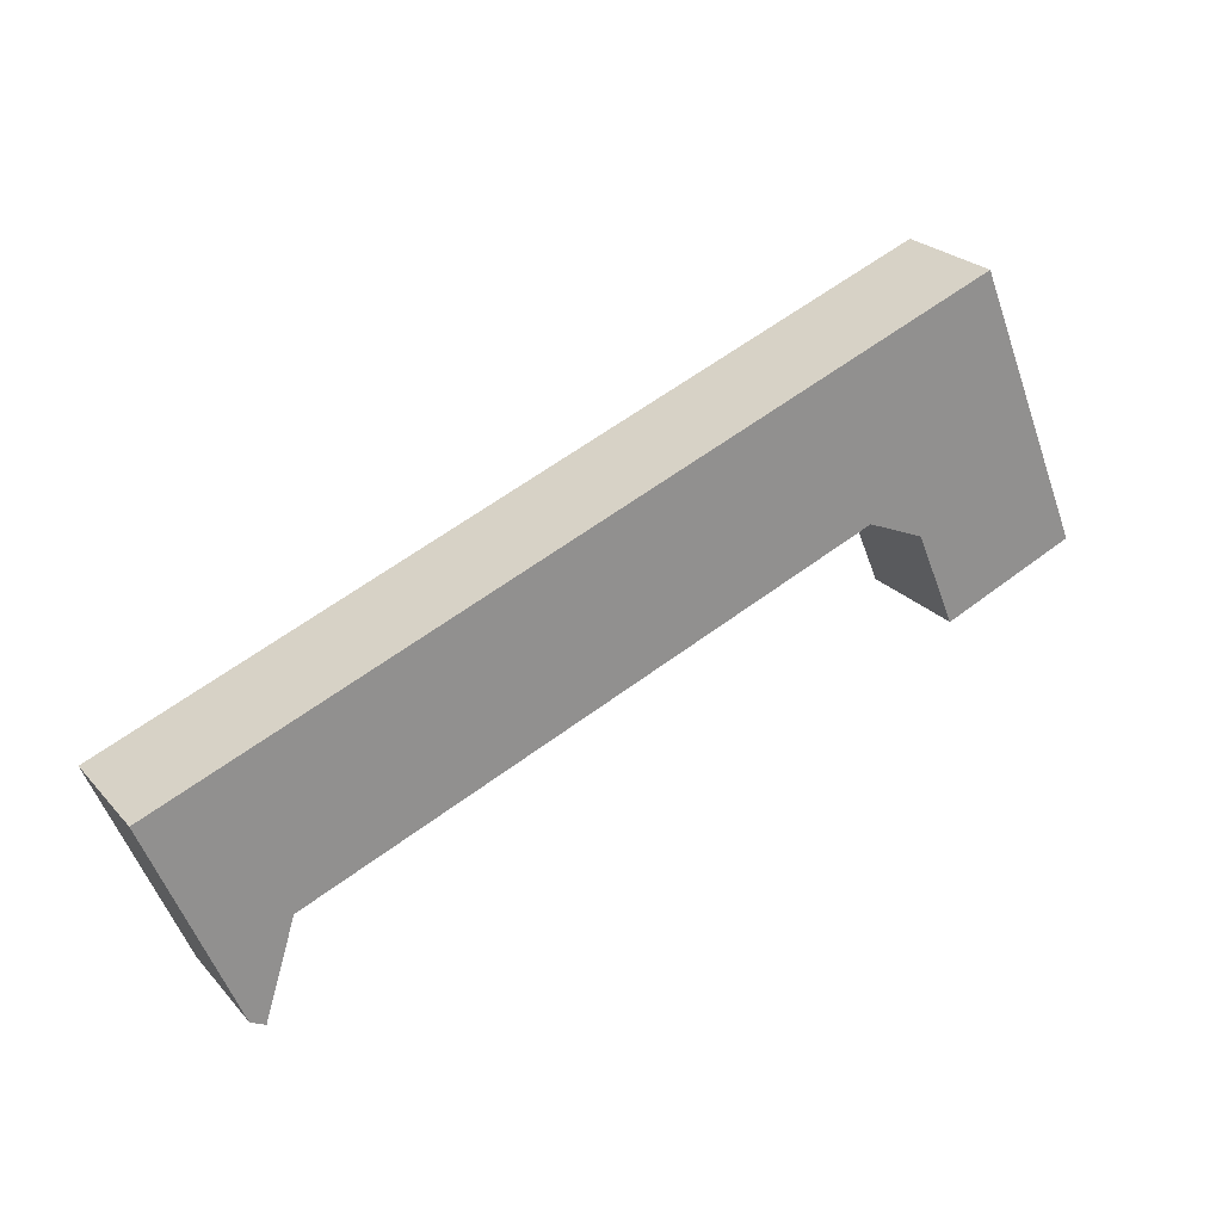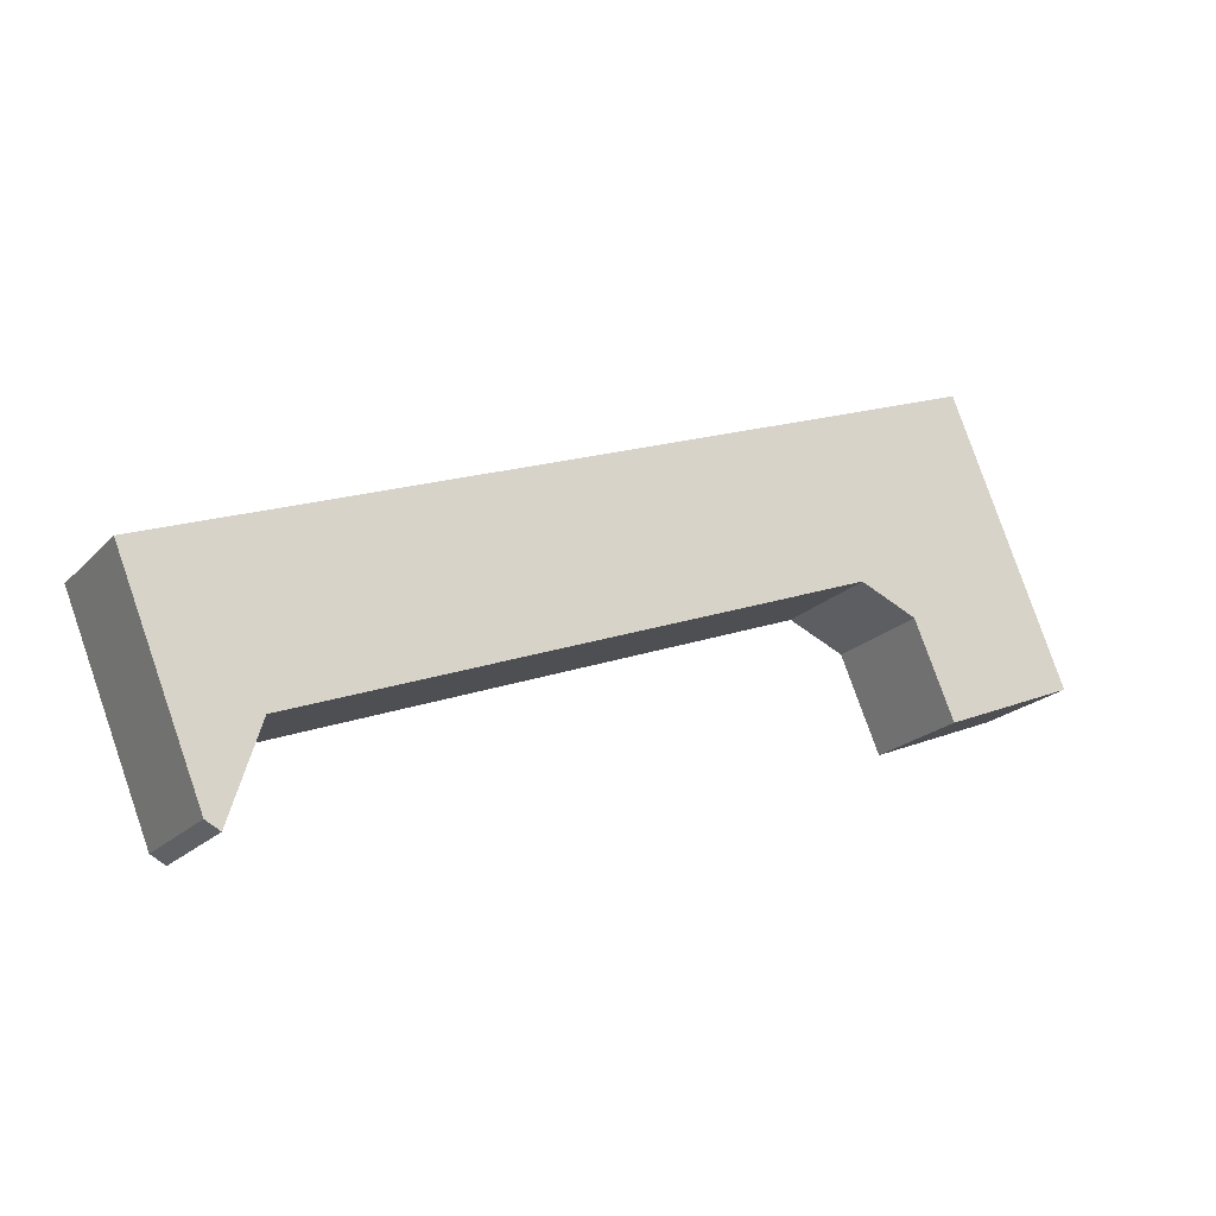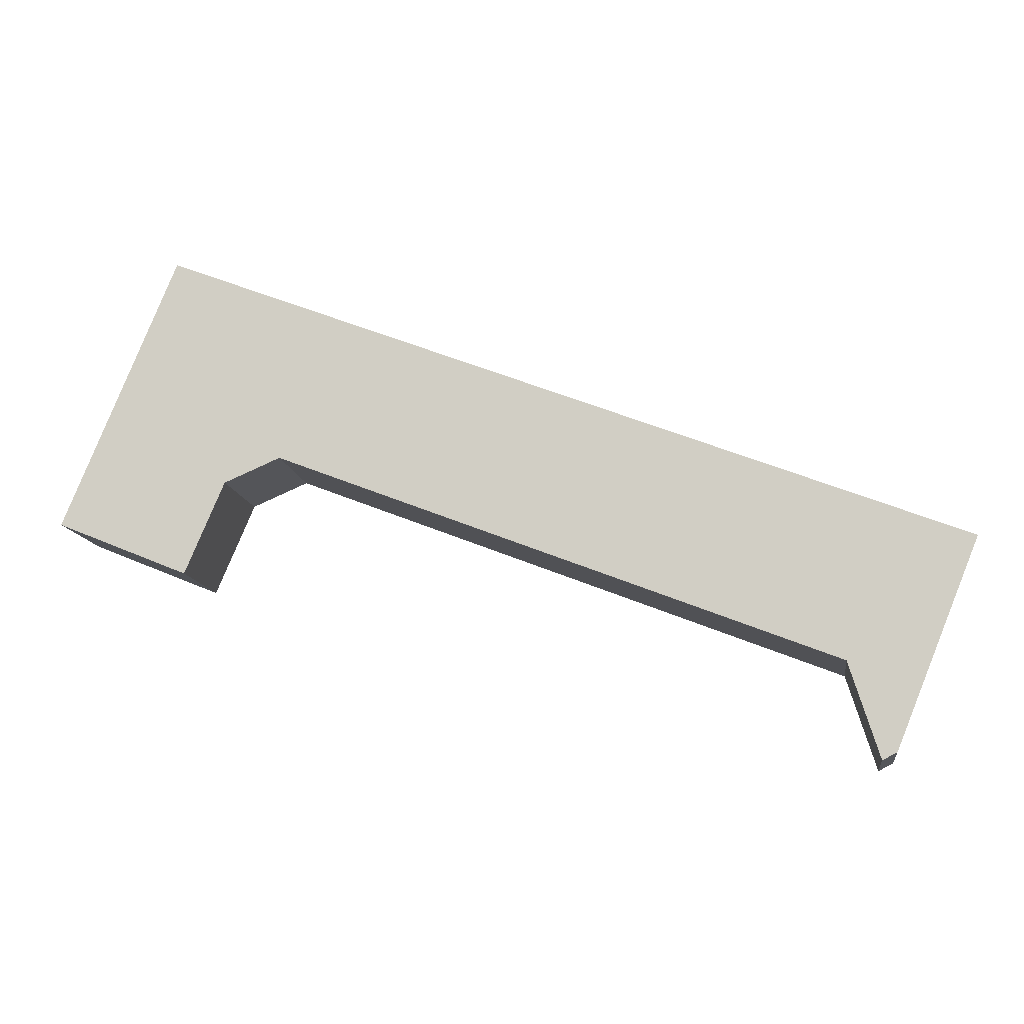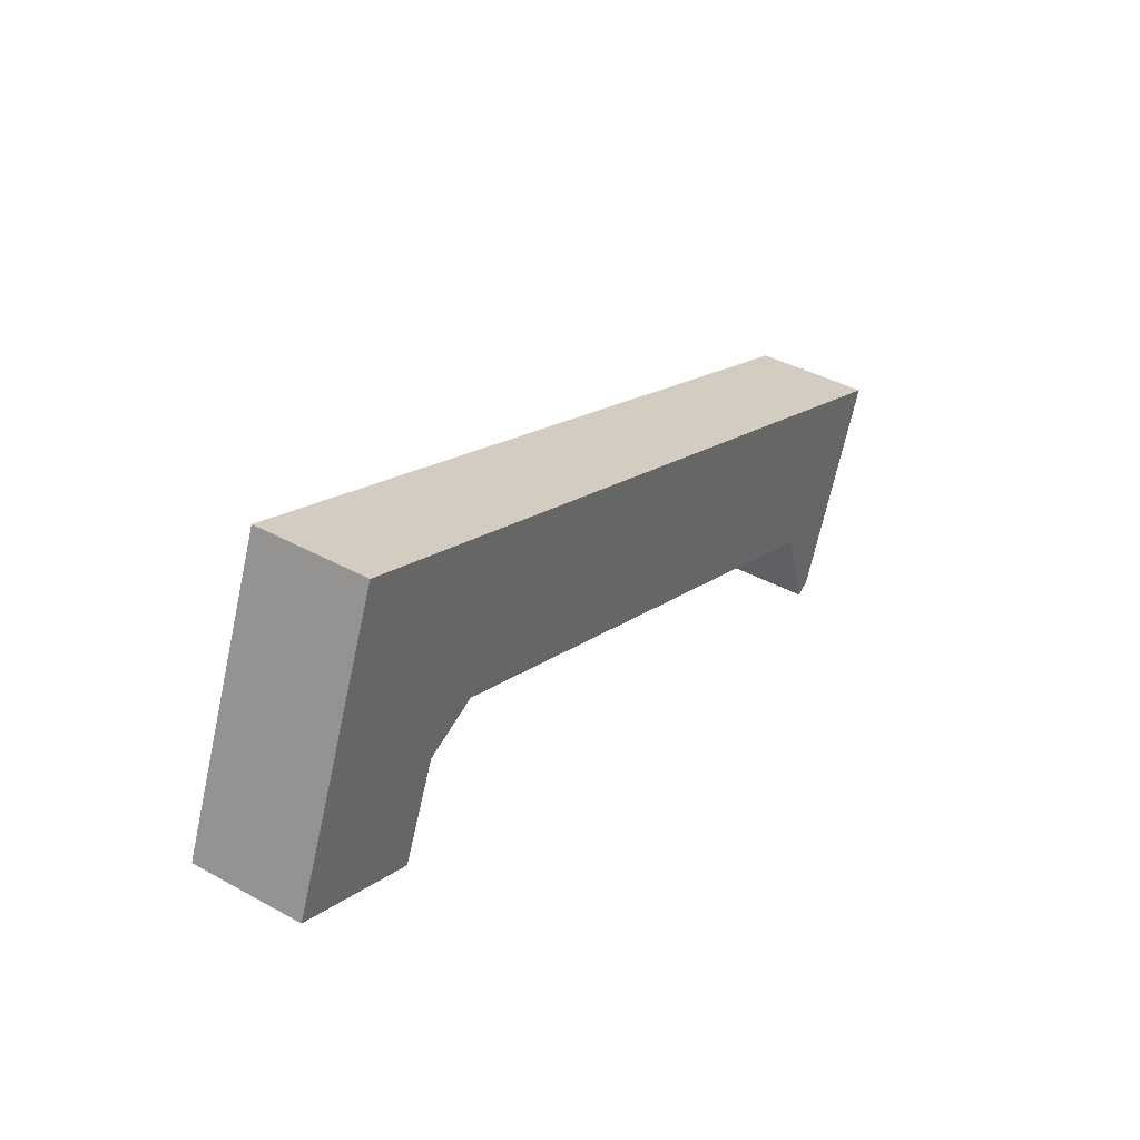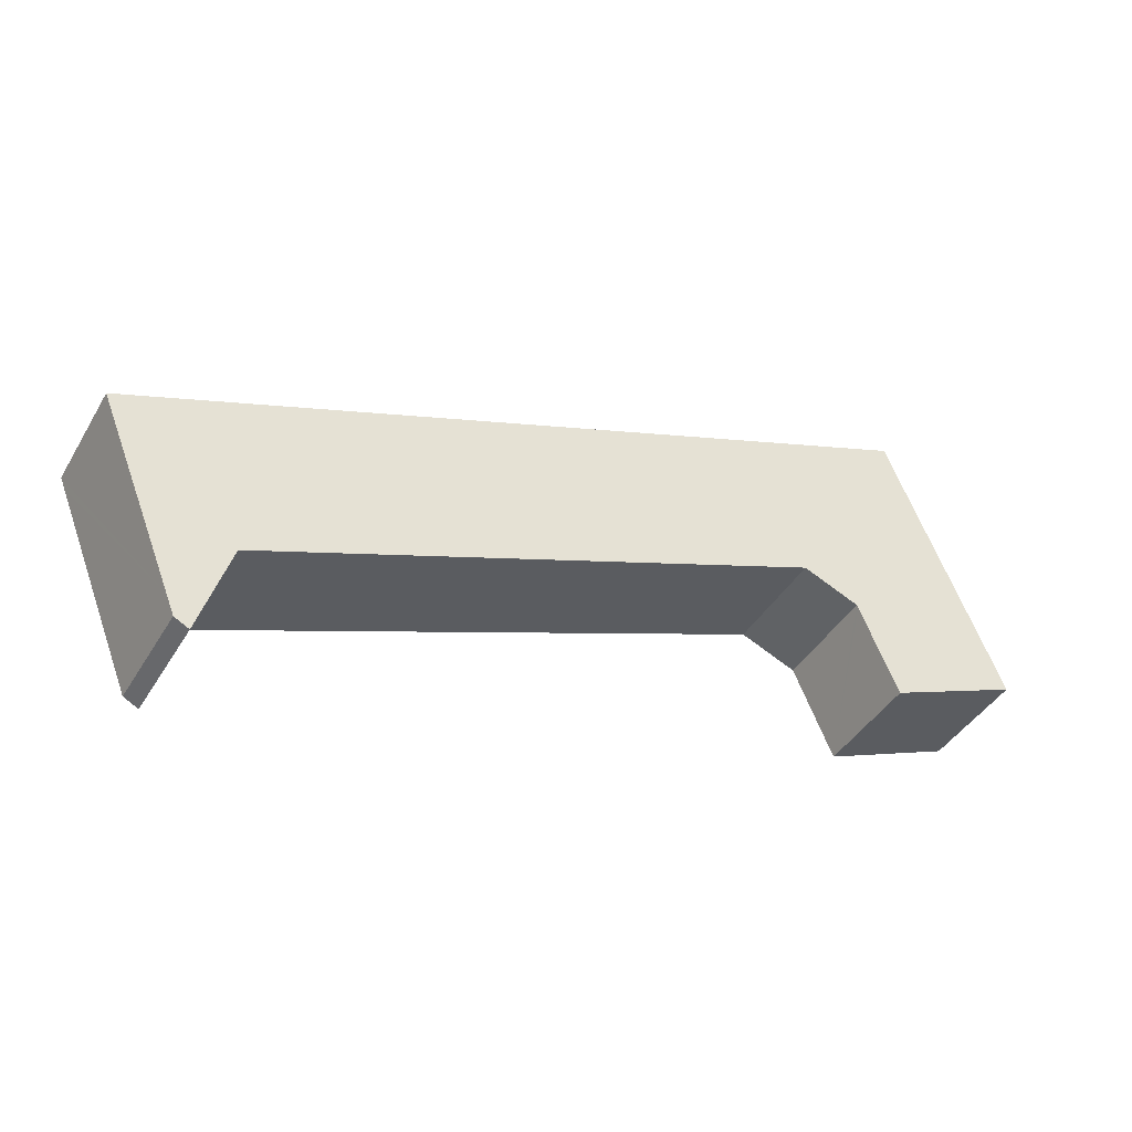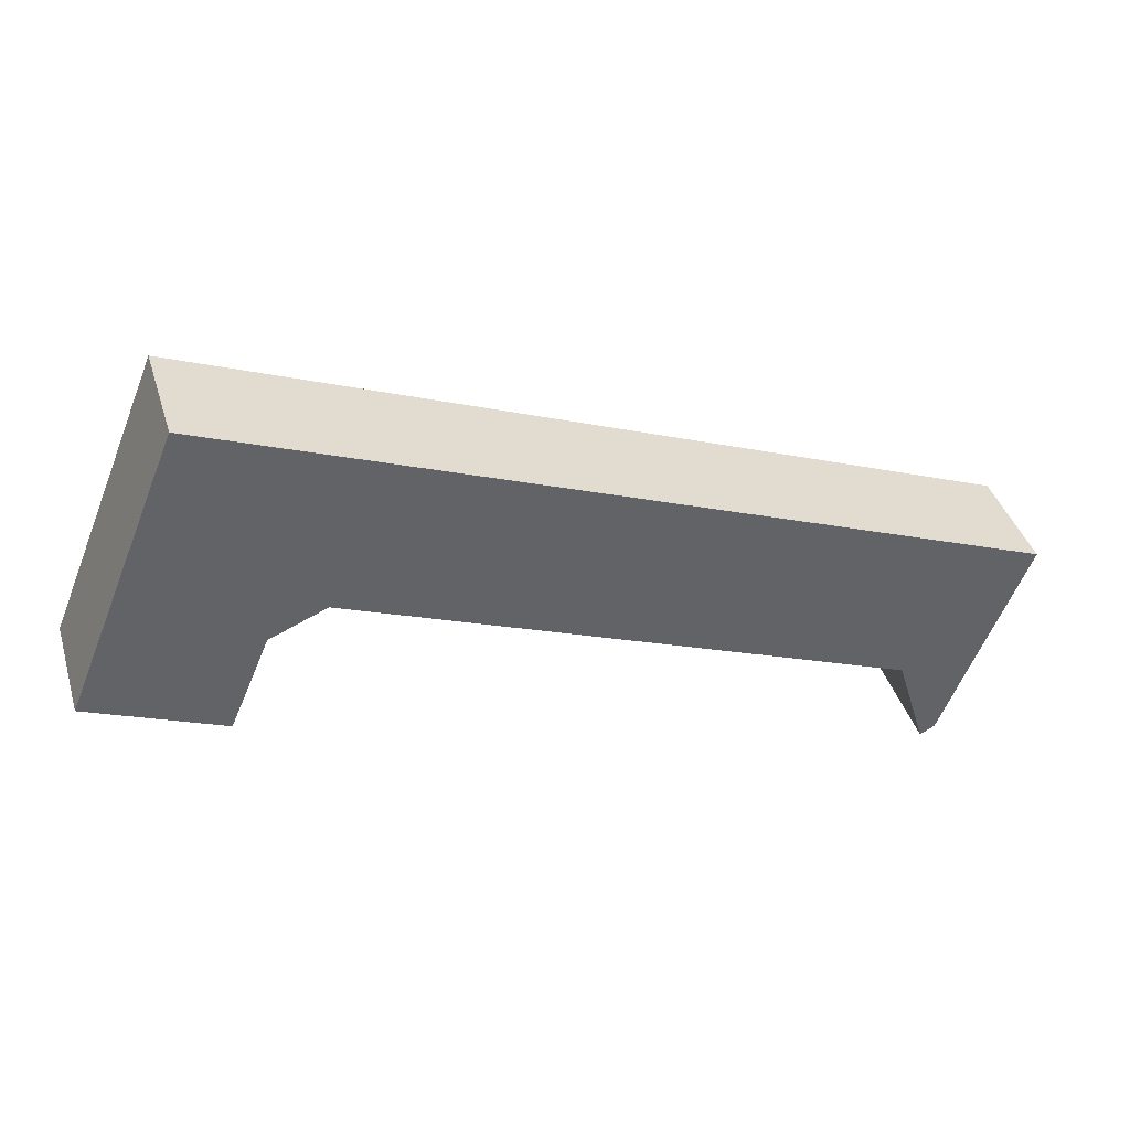
<metadata>
{"format":"obj","ext":"obj","renderer":"f3d","projection":"perspective","resolution":1024,"background":"white","views":[{"elev":24.6,"azim":149.1,"up":"+Z"},{"elev":-20.9,"azim":149.6,"up":"+Z"},{"elev":-12.5,"azim":8.3,"up":"+Z"},{"elev":40.5,"azim":-56.0,"up":"+Z"},{"elev":-41.8,"azim":151.6,"up":"+Z"},{"elev":39.6,"azim":-16.5,"up":"+Z"}]}
</metadata>
<code>
v  1.313 4.114 3.191
v  0.358 4.114 -0.147
v  0 4.114 2.519e-16
v  4.811 4.114 -1.975
v  4.106 4.114 9.983
v  6.197 4.114 1.292
v  6.243 4.114 1.401
v  9.074 4.114 8.052
v  8.299 4.114 2.276
v  28.58 4.114 -5.645
v  26.41 4.114 1.313
v  33.37 4.114 -1.393
v  28.7 4.114 -5.692
v  29.32 4.114 -7.699
v  29.78 4.114 -9.165
v  30.32 4.114 -8.887
v  30.6 4.114 -8.193
v  33.2 4.114 -1.799
v  4.811 1.209e-16 -1.975
v  0.358 9.001e-18 -0.147
v  0 0 0
v  28.7 3.485e-16 -5.692
v  8.299 -1.394e-16 2.276
v  28.58 3.457e-16 -5.645
v  1.313 -1.954e-16 3.191
v  4.106 -6.113e-16 9.983
v  29.78 5.612e-16 -9.165
v  29.32 4.714e-16 -7.699
v  9.074 -4.93e-16 8.052
v  26.41 -8.04e-17 1.313
v  33.37 8.53e-17 -1.393
v  33.2 1.102e-16 -1.799
v  30.6 5.017e-16 -8.193
v  30.32 5.442e-16 -8.887
v  6.243 -8.579e-17 1.401
v  6.197 -7.911e-17 1.292
g defaultobject
f 1 2 3
f 2 1 4
f 4 1 5
f 4 5 6
f 6 5 7
f 7 5 8
f 7 8 9
f 9 8 10
f 10 8 11
f 10 11 12
f 10 12 13
f 13 12 14
f 14 12 15
f 15 12 16
f 16 12 17
f 17 12 18
f 19 2 4
f 2 19 20
f 2 20 3
f 3 20 21
f 22 10 13
f 10 22 9
f 9 22 23
f 23 22 24
f 21 1 3
f 1 21 5
f 5 21 25
f 5 25 26
f 27 14 15
f 14 27 13
f 13 27 22
f 22 27 28
f 26 8 5
f 8 26 29
f 8 29 11
f 11 29 30
f 11 30 12
f 12 30 31
f 31 18 12
f 18 31 17
f 17 31 32
f 17 32 33
f 17 33 16
f 16 33 34
f 34 15 16
f 15 34 27
f 23 7 9
f 7 23 35
f 6 19 4
f 19 6 7
f 19 7 36
f 36 7 35
f 31 30 32
f 33 32 30
f 34 33 30
f 22 34 30
f 27 34 22
f 28 27 22
f 24 22 30
f 23 24 30
f 29 23 30
f 35 23 29
f 26 35 29
f 36 35 26
f 19 36 26
f 20 19 26
f 25 20 26
f 21 20 25

</code>
